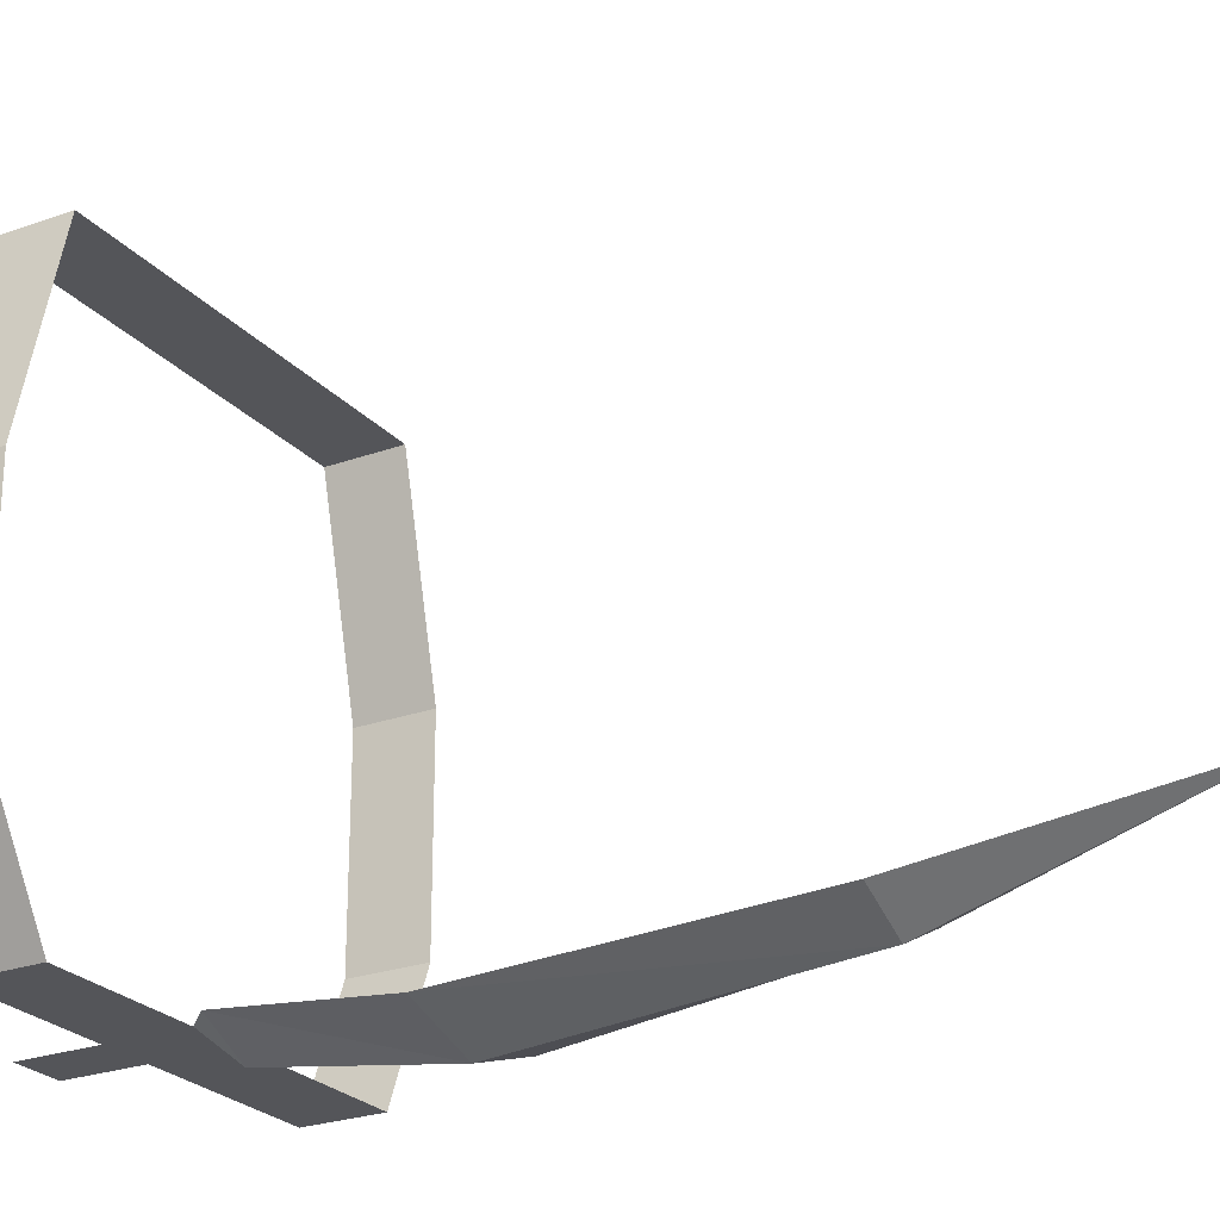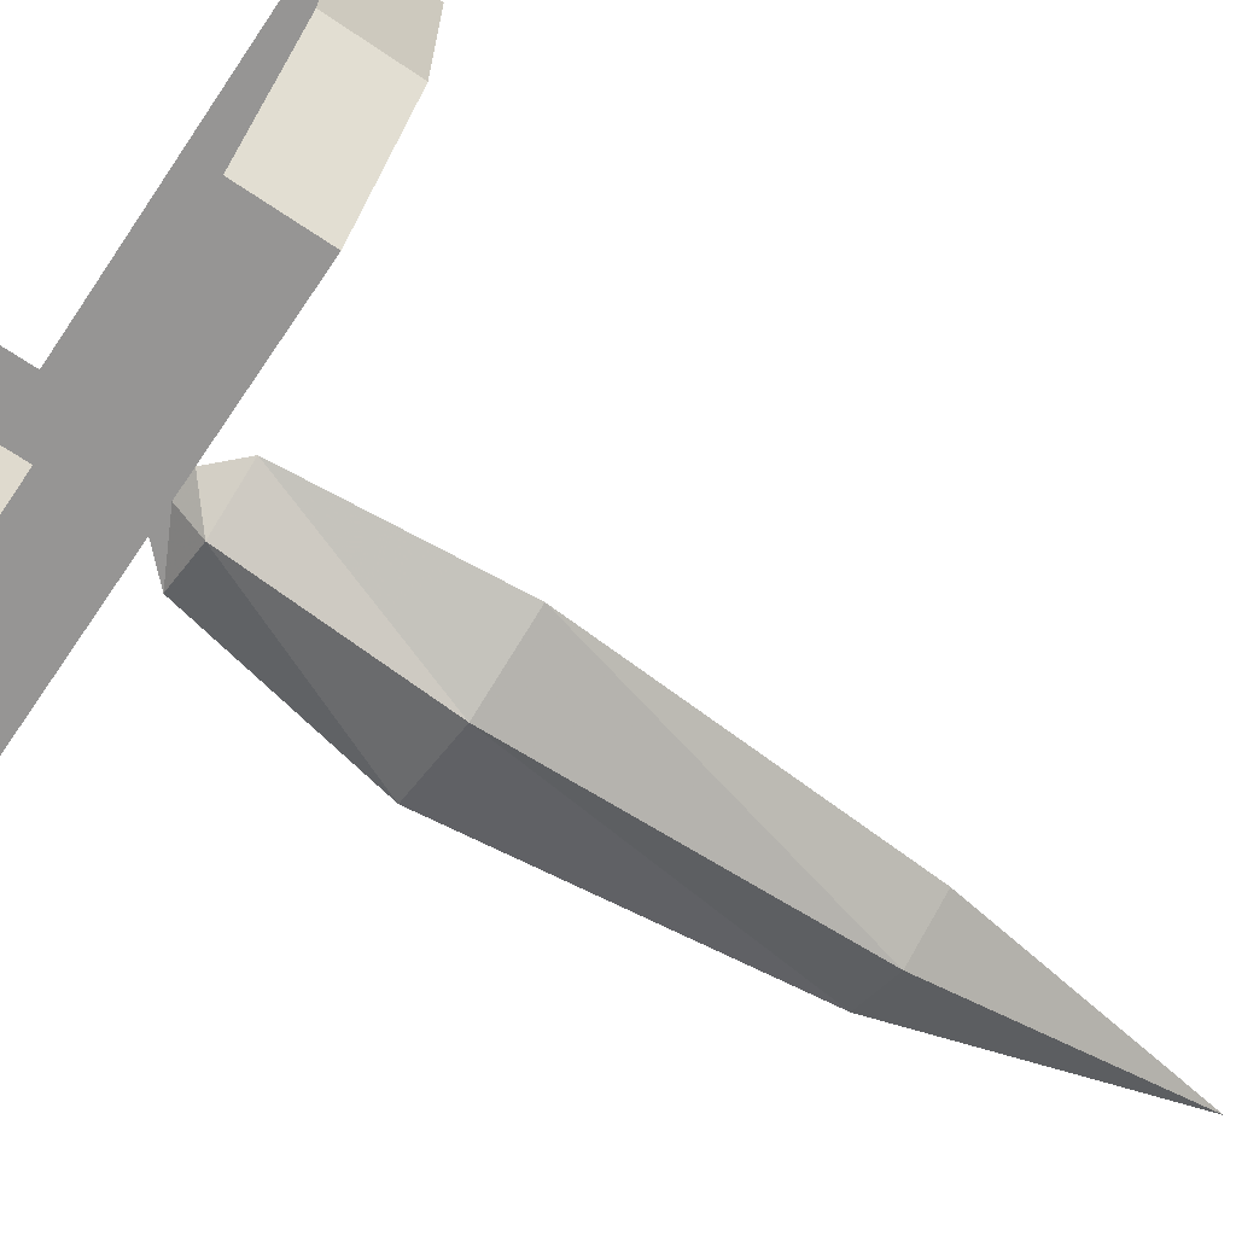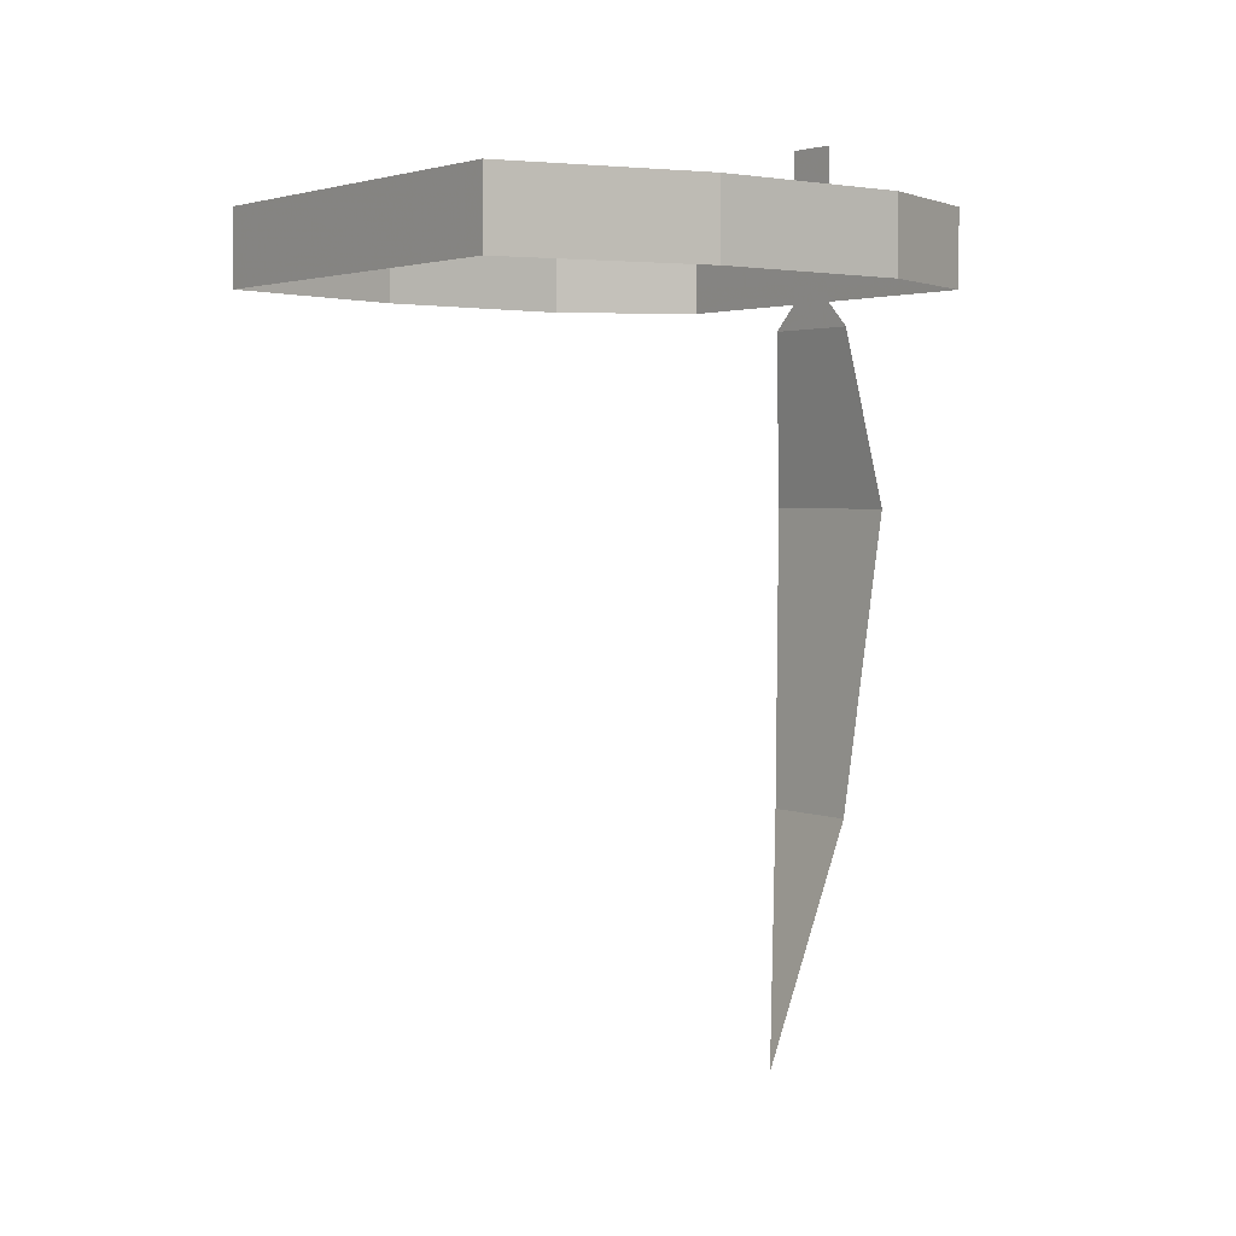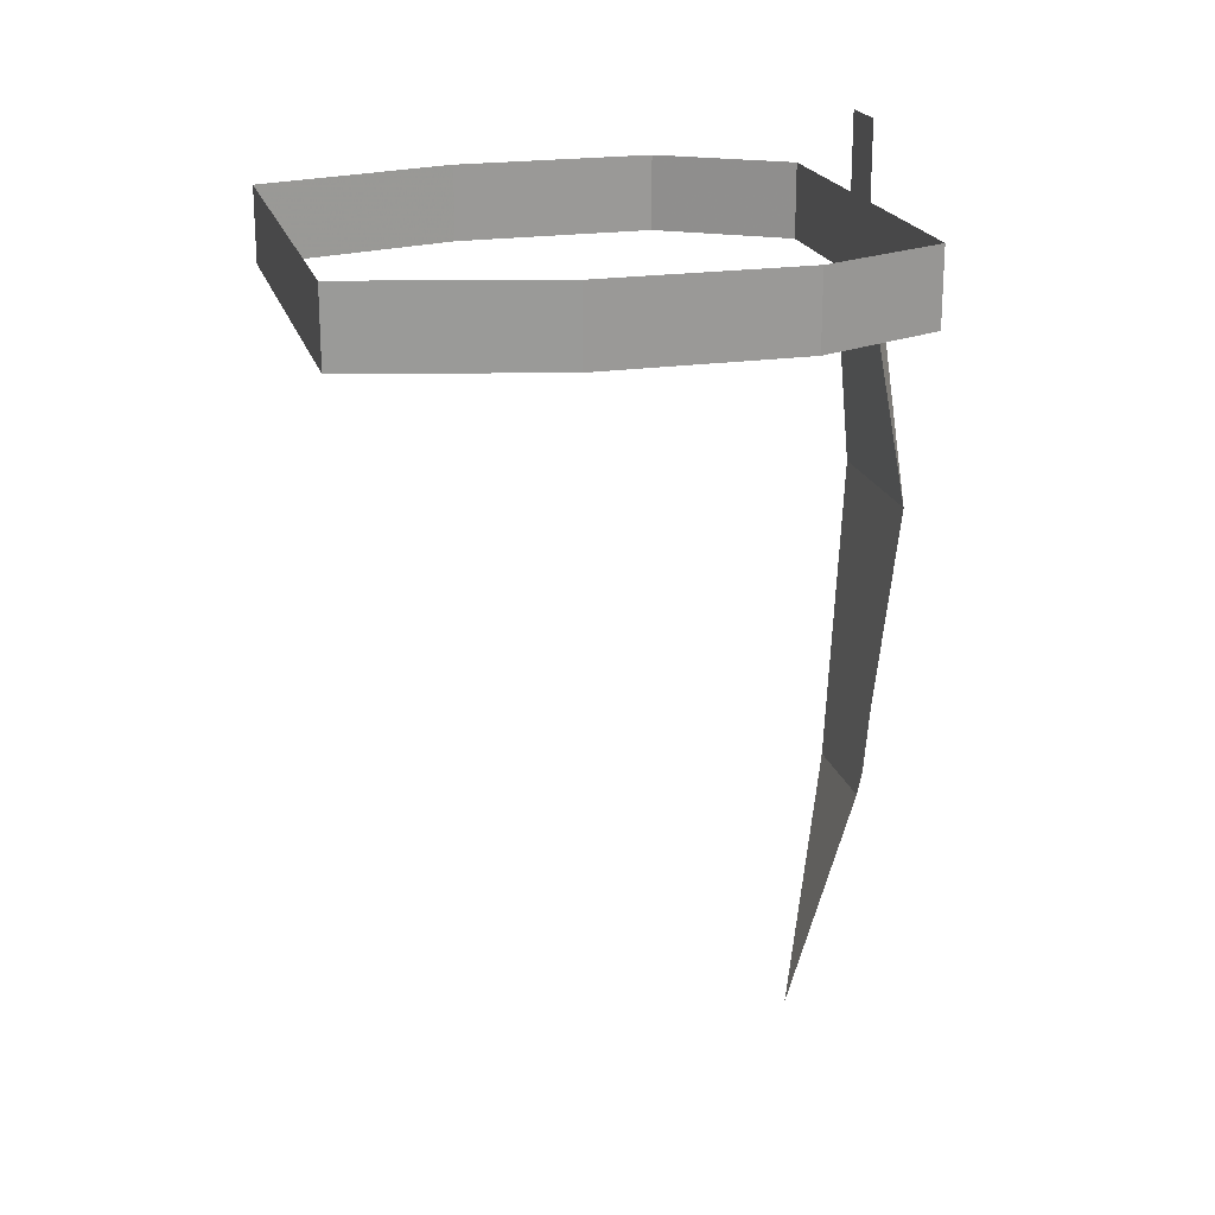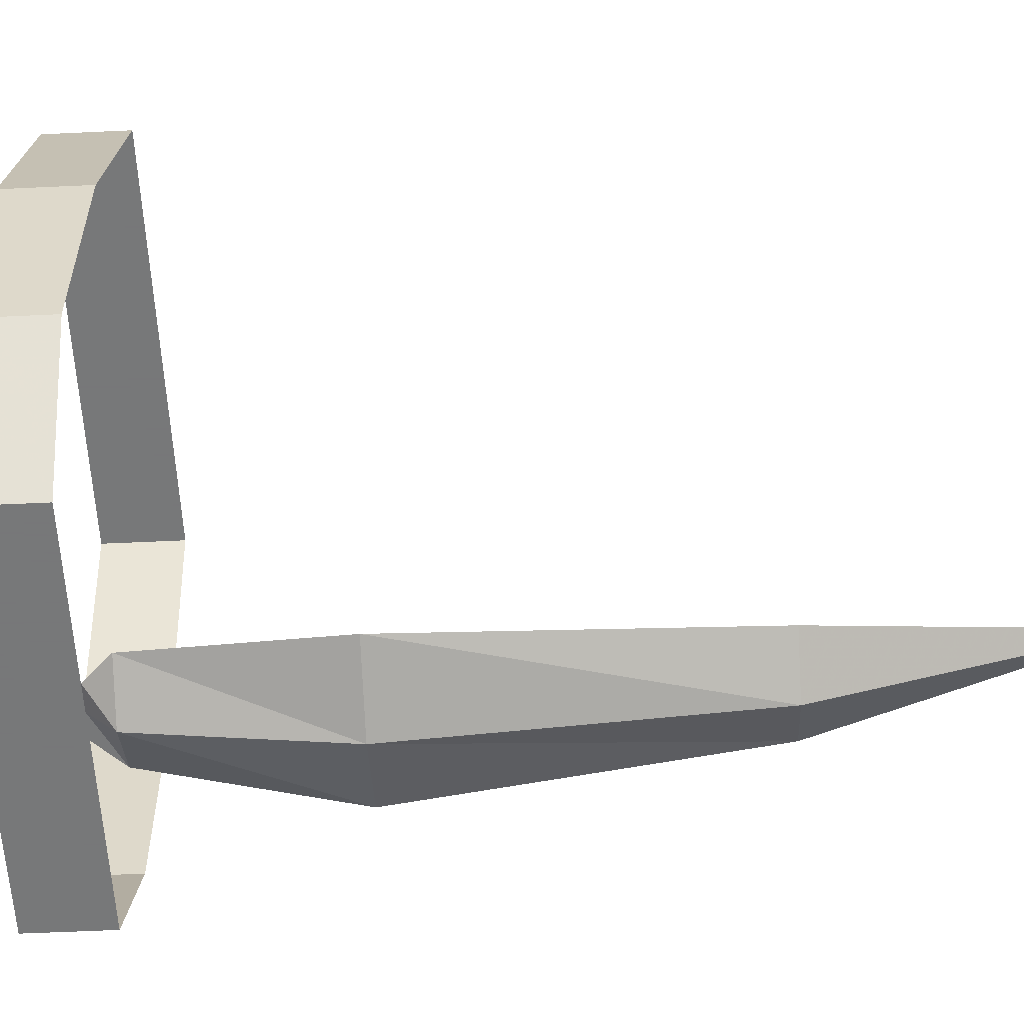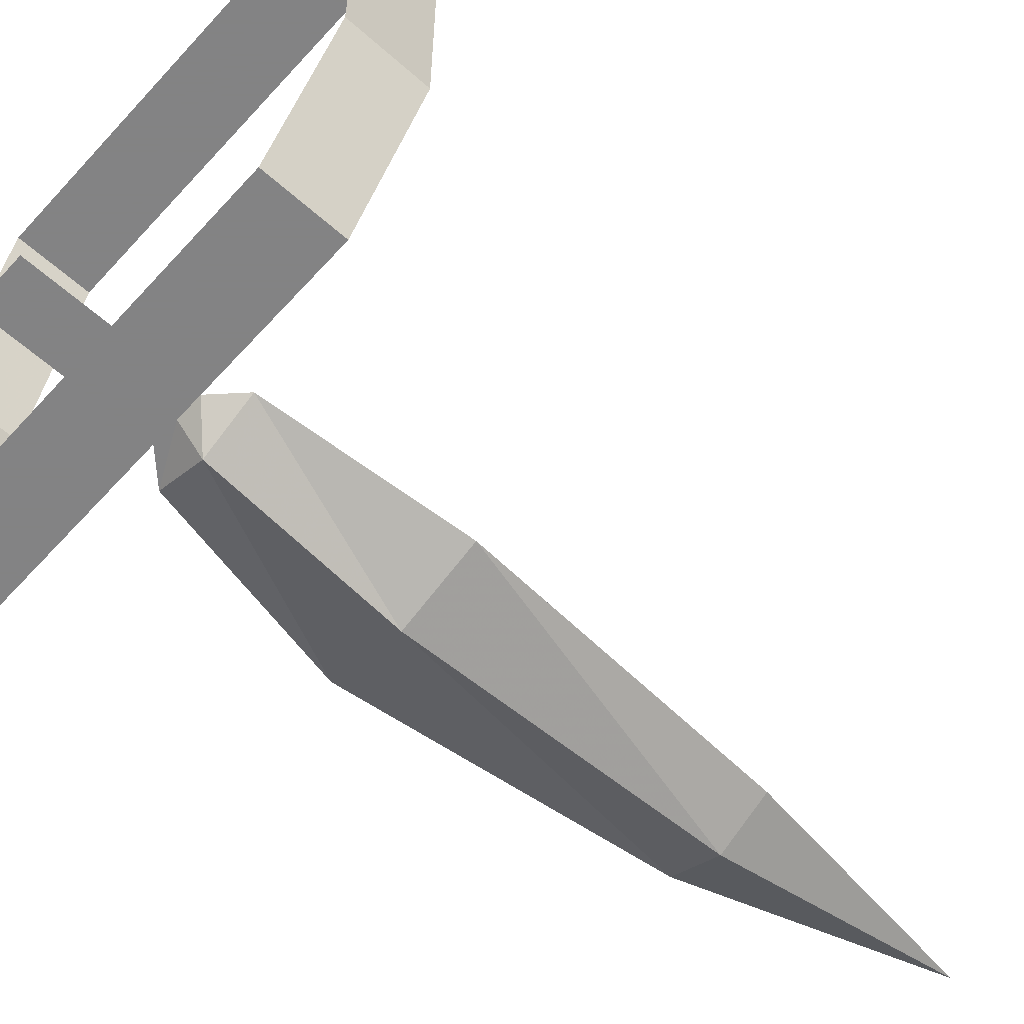
<metadata>
{"format":"obj","ext":"obj","renderer":"f3d","projection":"perspective","resolution":1024,"background":"white","views":[{"elev":-24.6,"azim":-59.3,"up":"+Z"},{"elev":-67.5,"azim":-124.2,"up":"+Z"},{"elev":2.8,"azim":52.4,"up":"+Y"},{"elev":20.9,"azim":75.0,"up":"+Y"},{"elev":-57.3,"azim":-87.2,"up":"+Z"},{"elev":-61.1,"azim":-132.1,"up":"+Z"}]}
</metadata>
<code>
o item/chompy_bird_hat_bowman/base
v -7 -4 -17
v -10 -4 -12
v -10 -1 -12
v -7 -1 -17
v 8 -4 -17
v 8 -1 -17
v -10 -4 -4
v -10 -1 -4
v -8 -4 4
v -8 -1 4
v 8 -4 4
v 8 -1 4
v 10 -4 -4
v 10 -1 -4
v 10 -4 -12
v 10 -1 -12
v -1 -4 -17
v 1 -4 -17
v 1 2 -17
v -1 2 -17
v 0 -4 -17
v 0 -5 -18
v -2 -5 -17
v 2 -5 -17
v 0 2 -17
v 3 -12 -18
v 0 -12 -19
v -3 -12 -18
v -2 -24 -17
v 2 -24 -17
v 0 -24 -18
v 0 -34 -15
f 1 2 3
f 1 3 4
f 1 4 5
f 1 5 6
f 1 6 4
f 1 4 2
f 2 4 3
f 2 3 7
f 2 7 8
f 2 8 3
f 3 8 7
f 7 8 9
f 7 9 10
f 7 10 8
f 8 10 9
f 9 10 11
f 9 11 12
f 9 12 10
f 10 12 11
f 11 12 13
f 11 13 14
f 11 14 12
f 12 14 13
f 13 14 15
f 13 15 16
f 13 16 14
f 14 16 15
f 15 16 5
f 15 5 6
f 15 6 16
f 16 6 5
f 5 4 6
f 17 18 19
f 17 19 20
f 17 20 21
f 17 21 22
f 17 22 23
f 17 23 18
f 18 23 24
f 18 24 21
f 18 21 25
f 18 25 19
f 21 20 25
f 26 27 22
f 26 22 24
f 26 24 28
f 26 28 29
f 26 29 30
f 26 30 27
f 27 30 31
f 27 31 28
f 27 28 23
f 27 23 22
f 28 24 23
f 24 22 21
f 31 29 28
f 29 31 32
f 29 32 30
f 30 32 31

</code>
